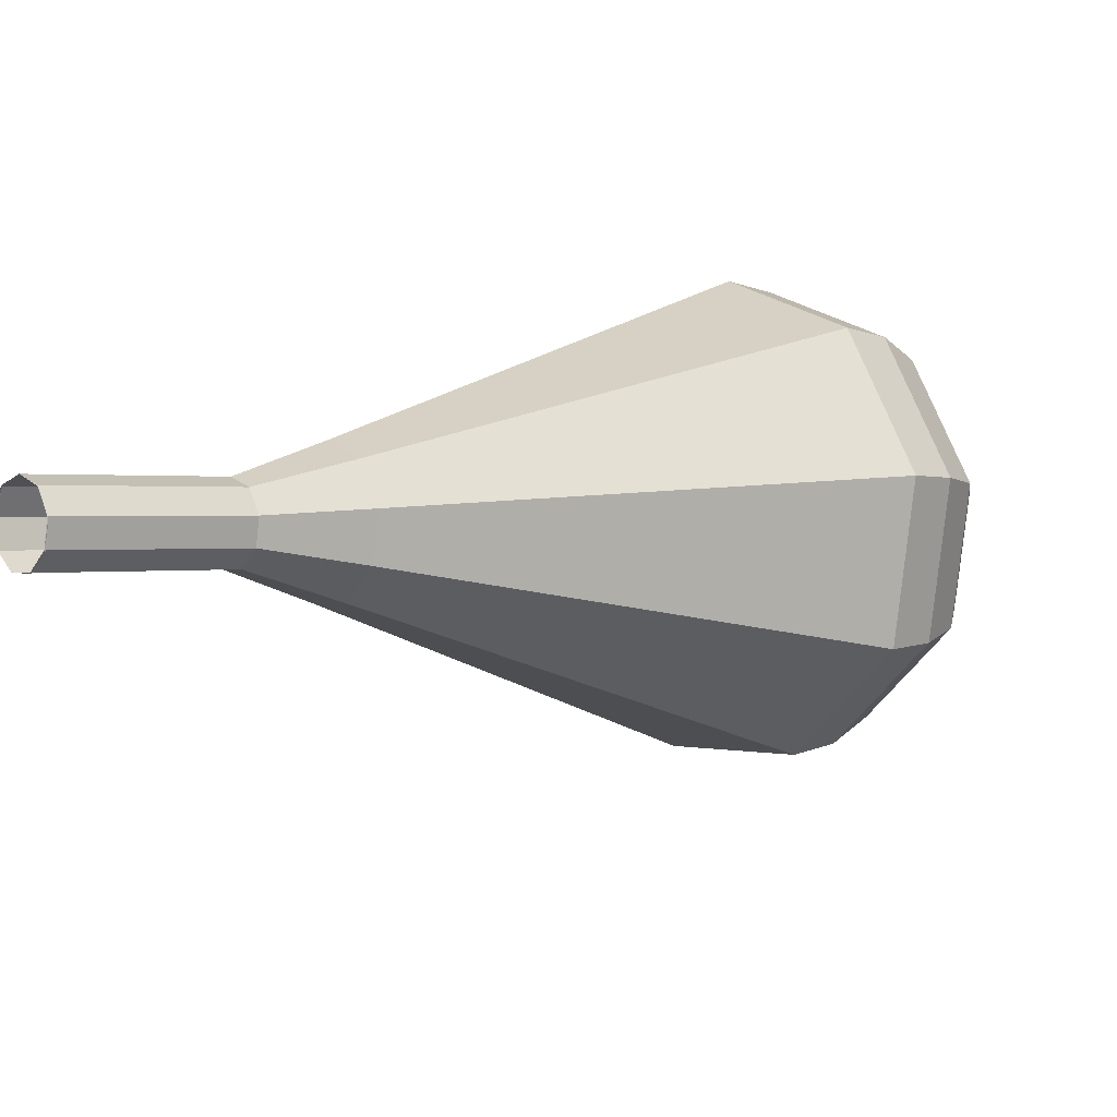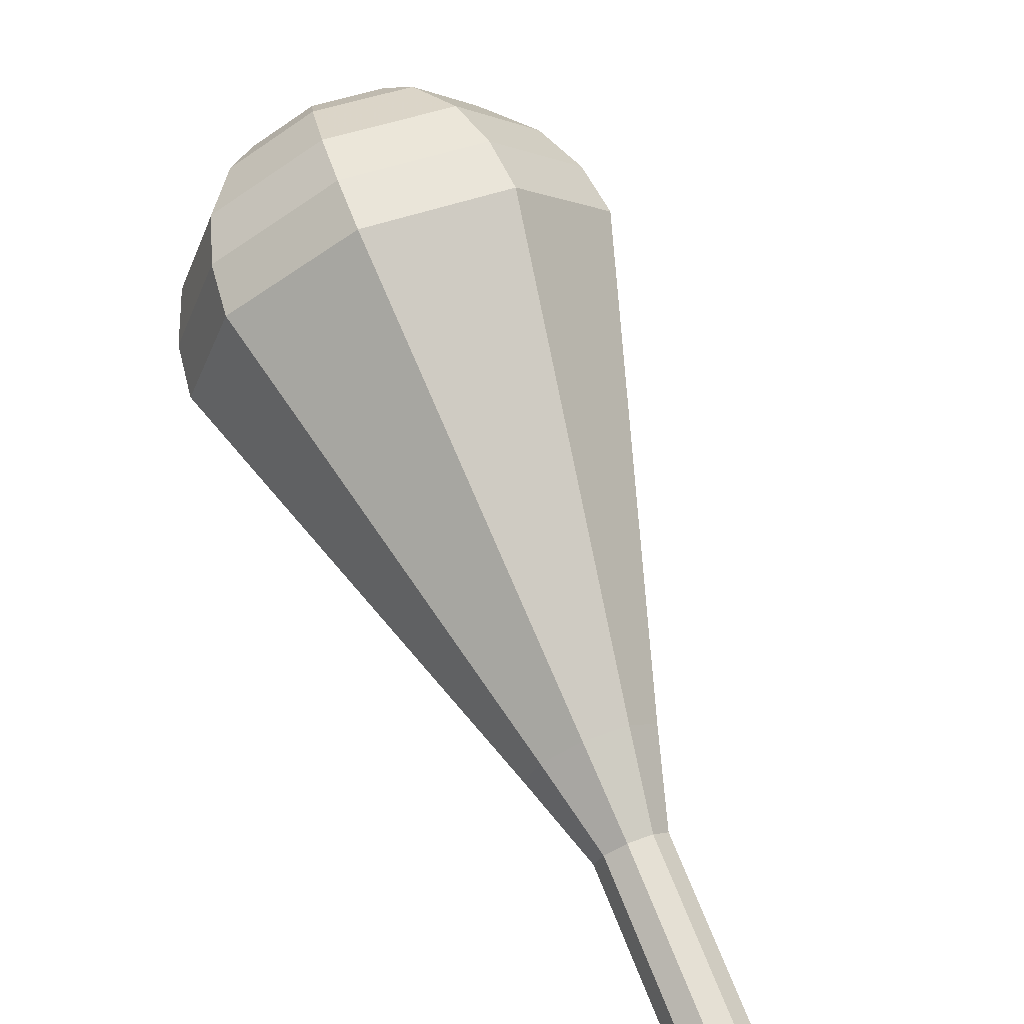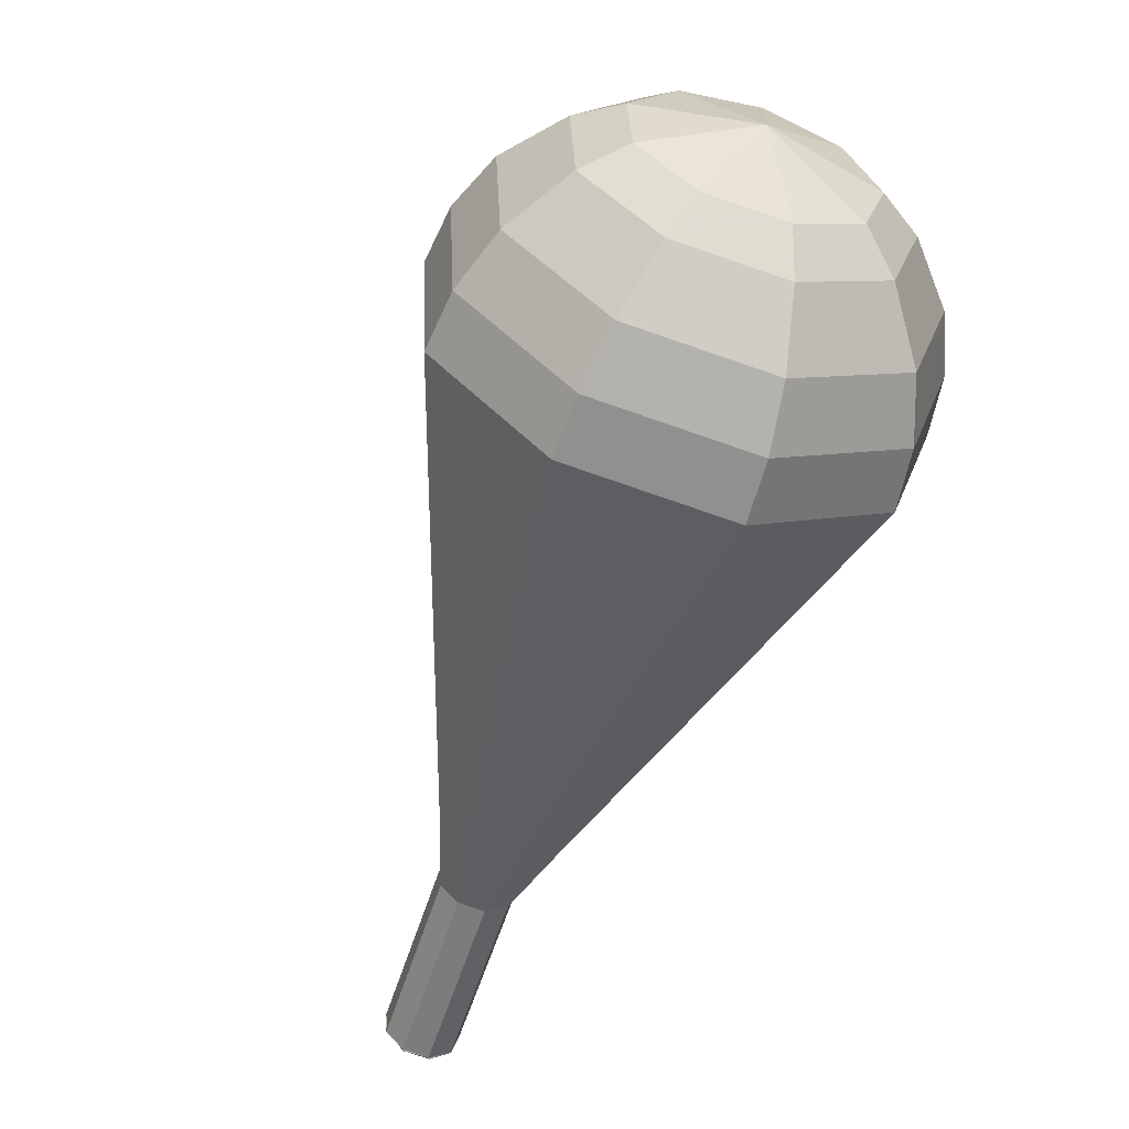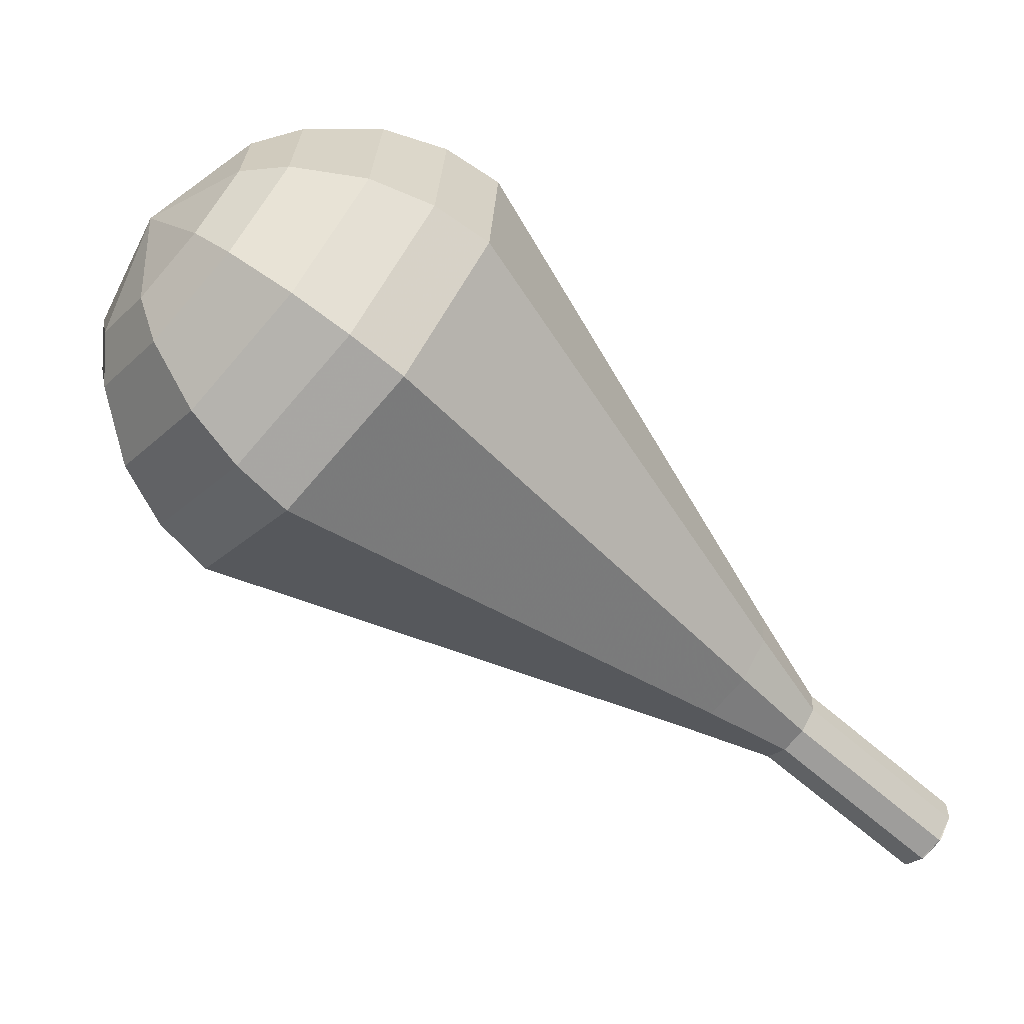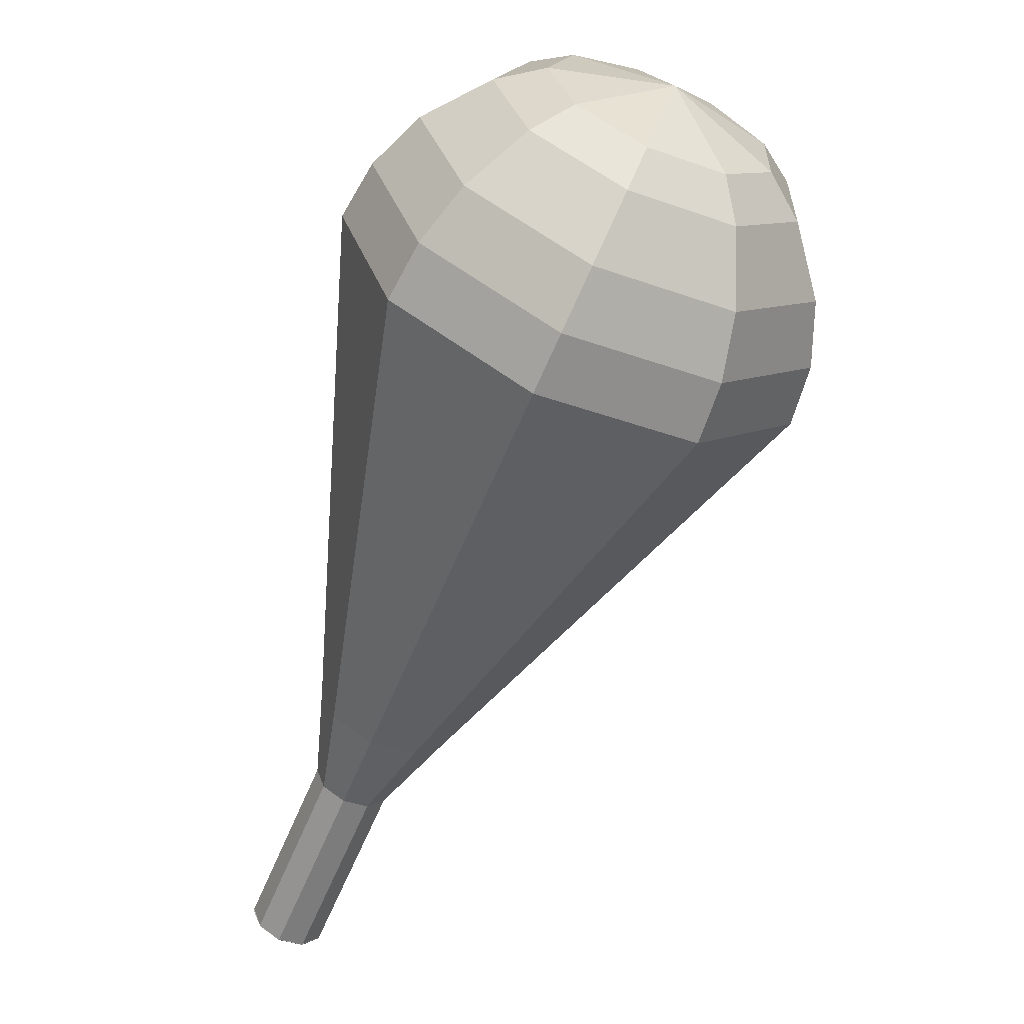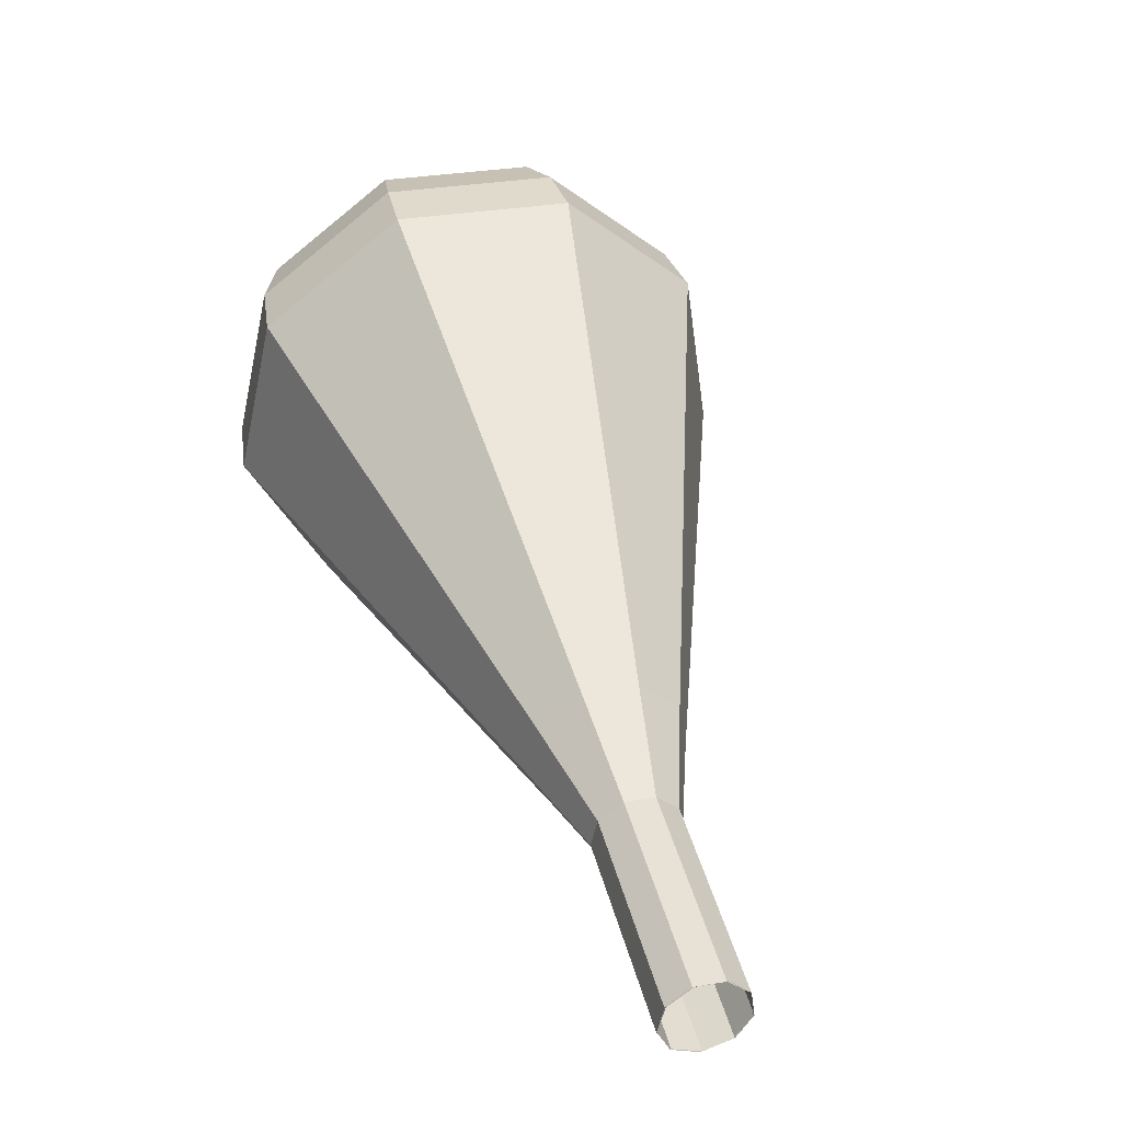
<metadata>
{"format":"obj","ext":"obj","renderer":"f3d","projection":"perspective","resolution":1024,"background":"white","views":[{"elev":-73.4,"azim":-73.9,"up":"+Y"},{"elev":25.1,"azim":-59.7,"up":"+Z"},{"elev":79.3,"azim":-126.6,"up":"+Y"},{"elev":19.9,"azim":-124.2,"up":"+Z"},{"elev":-17.0,"azim":-0.4,"up":"+Y"},{"elev":-2.4,"azim":-48.7,"up":"+Z"}]}
</metadata>
<code>
g tube1
v 153.6 151 102.5
v 153.5 151.6 101.9
v 153 152.2 101.5
v 152.2 152.5 101.7
v 151.5 152.3 102.2
v 151.3 151.9 102.8
v 151.6 151.2 103.3
v 152.3 150.8 103.4
v 153.1 150.7 103.1
v 153.6 151 102.5
v 153.5 150.9 102.5
v 153.5 151.5 101.9
v 153 152.2 101.6
v 152.3 152.5 101.7
v 151.6 152.4 102.2
v 151.3 151.9 102.8
v 151.5 151.3 103.3
v 152.2 150.8 103.4
v 153 150.6 103.1
v 153.5 150.9 102.5
v 154.7 153 104.6
v 154.7 153.6 103.9
v 154.2 154.2 103.6
v 153.4 154.6 103.7
v 152.8 154.5 104.2
v 152.5 154 104.9
v 152.7 153.3 105.4
v 153.4 152.8 105.5
v 154.2 152.7 105.2
v 154.7 153 104.6
v 155.9 155.1 106.6
v 155.9 155.7 106
v 155.4 156.3 105.7
v 154.6 156.6 105.8
v 154 156.5 106.3
v 153.7 156 106.9
v 153.9 155.4 107.4
v 154.6 154.9 107.5
v 155.4 154.7 107.2
v 155.9 155.1 106.6
v 158 156.6 108.7
v 158 157.7 107.6
v 157.1 158.8 107
v 155.7 159.4 107.2
v 154.4 159.2 108.1
v 153.9 158.4 109.3
v 154.4 157.2 110.2
v 155.6 156.3 110.4
v 157 156 109.8
v 158 156.6 108.7
v 160.1 158.1 110.7
v 160.1 159.7 109.1
v 158.8 161.3 108.3
v 156.7 162.2 108.6
v 154.9 162 109.9
v 154.2 160.7 111.6
v 154.8 159 112.9
v 156.6 157.7 113.2
v 158.7 157.3 112.3
v 160.1 158.1 110.7
v 164.3 161.2 114.9
v 164.3 163.8 112.3
v 162.2 166.4 110.9
v 158.8 167.9 111.3
v 155.8 167.5 113.5
v 154.6 165.4 116.3
v 155.7 162.6 118.4
v 158.7 160.4 118.9
v 162 159.8 117.5
v 164.3 161.2 114.9
v 168.5 164.2 119
v 168.6 167.8 115.4
v 165.6 171.5 113.4
v 160.9 173.6 114.1
v 156.8 173 117.1
v 155.1 170.1 120.9
v 156.6 166.2 123.9
v 160.7 163.2 124.6
v 165.4 162.4 122.6
v 168.5 164.2 119
v 169 165.6 120.2
v 169.1 169.1 116.7
v 166.2 172.6 114.8
v 161.7 174.6 115.5
v 157.6 174.1 118.4
v 156 171.2 122.1
v 157.5 167.5 125
v 161.4 164.5 125.6
v 166 163.8 123.8
v 169 165.6 120.2
v 169 167.2 121.5
v 169.1 170.3 118.3
v 166.5 173.5 116.6
v 162.5 175.3 117.2
v 158.9 174.8 119.8
v 157.4 172.3 123.1
v 158.8 168.9 125.7
v 162.3 166.3 126.3
v 166.3 165.6 124.6
v 169 167.2 121.5
v 168.4 169.2 122.7
v 168.5 171.6 120.3
v 166.5 174 119
v 163.4 175.4 119.4
v 160.7 175 121.4
v 159.5 173.1 124
v 160.6 170.5 125.9
v 163.3 168.5 126.4
v 166.4 168 125.1
v 168.4 169.2 122.7
v 167.6 170.5 123.3
v 167.7 172.2 121.5
v 166.2 174 120.6
v 164 175 120.9
v 162 174.7 122.4
v 161.1 173.3 124.2
v 161.9 171.4 125.7
v 163.9 169.9 126
v 166.1 169.6 125.1
v 167.6 170.5 123.3
v 164.8 172.9 123.9
v 164.8 172.9 123.9
v 164.8 172.9 123.9
v 164.8 172.9 123.9
v 164.8 172.9 123.9
v 164.8 172.9 123.9
v 164.8 172.9 123.9
v 164.8 172.9 123.9
v 164.8 172.9 123.9
v 164.8 172.9 123.9
f 1 2 12
f 12 11 1
f 2 3 13
f 13 12 2
f 3 4 14
f 14 13 3
f 4 5 15
f 15 14 4
f 5 6 16
f 16 15 5
f 6 7 17
f 17 16 6
f 7 8 18
f 18 17 7
f 8 9 19
f 19 18 8
f 9 10 20
f 20 19 9
f 11 12 22
f 22 21 11
f 12 13 23
f 23 22 12
f 13 14 24
f 24 23 13
f 14 15 25
f 25 24 14
f 15 16 26
f 26 25 15
f 16 17 27
f 27 26 16
f 17 18 28
f 28 27 17
f 18 19 29
f 29 28 18
f 19 20 30
f 30 29 19
f 21 22 32
f 32 31 21
f 22 23 33
f 33 32 22
f 23 24 34
f 34 33 23
f 24 25 35
f 35 34 24
f 25 26 36
f 36 35 25
f 26 27 37
f 37 36 26
f 27 28 38
f 38 37 27
f 28 29 39
f 39 38 28
f 29 30 40
f 40 39 29
f 31 32 42
f 42 41 31
f 32 33 43
f 43 42 32
f 33 34 44
f 44 43 33
f 34 35 45
f 45 44 34
f 35 36 46
f 46 45 35
f 36 37 47
f 47 46 36
f 37 38 48
f 48 47 37
f 38 39 49
f 49 48 38
f 39 40 50
f 50 49 39
f 41 42 52
f 52 51 41
f 42 43 53
f 53 52 42
f 43 44 54
f 54 53 43
f 44 45 55
f 55 54 44
f 45 46 56
f 56 55 45
f 46 47 57
f 57 56 46
f 47 48 58
f 58 57 47
f 48 49 59
f 59 58 48
f 49 50 60
f 60 59 49
f 51 52 62
f 62 61 51
f 52 53 63
f 63 62 52
f 53 54 64
f 64 63 53
f 54 55 65
f 65 64 54
f 55 56 66
f 66 65 55
f 56 57 67
f 67 66 56
f 57 58 68
f 68 67 57
f 58 59 69
f 69 68 58
f 59 60 70
f 70 69 59
f 61 62 72
f 72 71 61
f 62 63 73
f 73 72 62
f 63 64 74
f 74 73 63
f 64 65 75
f 75 74 64
f 65 66 76
f 76 75 65
f 66 67 77
f 77 76 66
f 67 68 78
f 78 77 67
f 68 69 79
f 79 78 68
f 69 70 80
f 80 79 69
f 71 72 82
f 82 81 71
f 72 73 83
f 83 82 72
f 73 74 84
f 84 83 73
f 74 75 85
f 85 84 74
f 75 76 86
f 86 85 75
f 76 77 87
f 87 86 76
f 77 78 88
f 88 87 77
f 78 79 89
f 89 88 78
f 79 80 90
f 90 89 79
f 81 82 92
f 92 91 81
f 82 83 93
f 93 92 82
f 83 84 94
f 94 93 83
f 84 85 95
f 95 94 84
f 85 86 96
f 96 95 85
f 86 87 97
f 97 96 86
f 87 88 98
f 98 97 87
f 88 89 99
f 99 98 88
f 89 90 100
f 100 99 89
f 91 92 102
f 102 101 91
f 92 93 103
f 103 102 92
f 93 94 104
f 104 103 93
f 94 95 105
f 105 104 94
f 95 96 106
f 106 105 95
f 96 97 107
f 107 106 96
f 97 98 108
f 108 107 97
f 98 99 109
f 109 108 98
f 99 100 110
f 110 109 99
f 101 102 112
f 112 111 101
f 102 103 113
f 113 112 102
f 103 104 114
f 114 113 103
f 104 105 115
f 115 114 104
f 105 106 116
f 116 115 105
f 106 107 117
f 117 116 106
f 107 108 118
f 118 117 107
f 108 109 119
f 119 118 108
f 109 110 120
f 120 119 109
f 111 112 122
f 122 121 111
f 112 113 123
f 123 122 112
f 113 114 124
f 124 123 113
f 114 115 125
f 125 124 114
f 115 116 126
f 126 125 115
f 116 117 127
f 127 126 116
f 117 118 128
f 128 127 117
f 118 119 129
f 129 128 118
f 119 120 130
f 130 129 119

</code>
